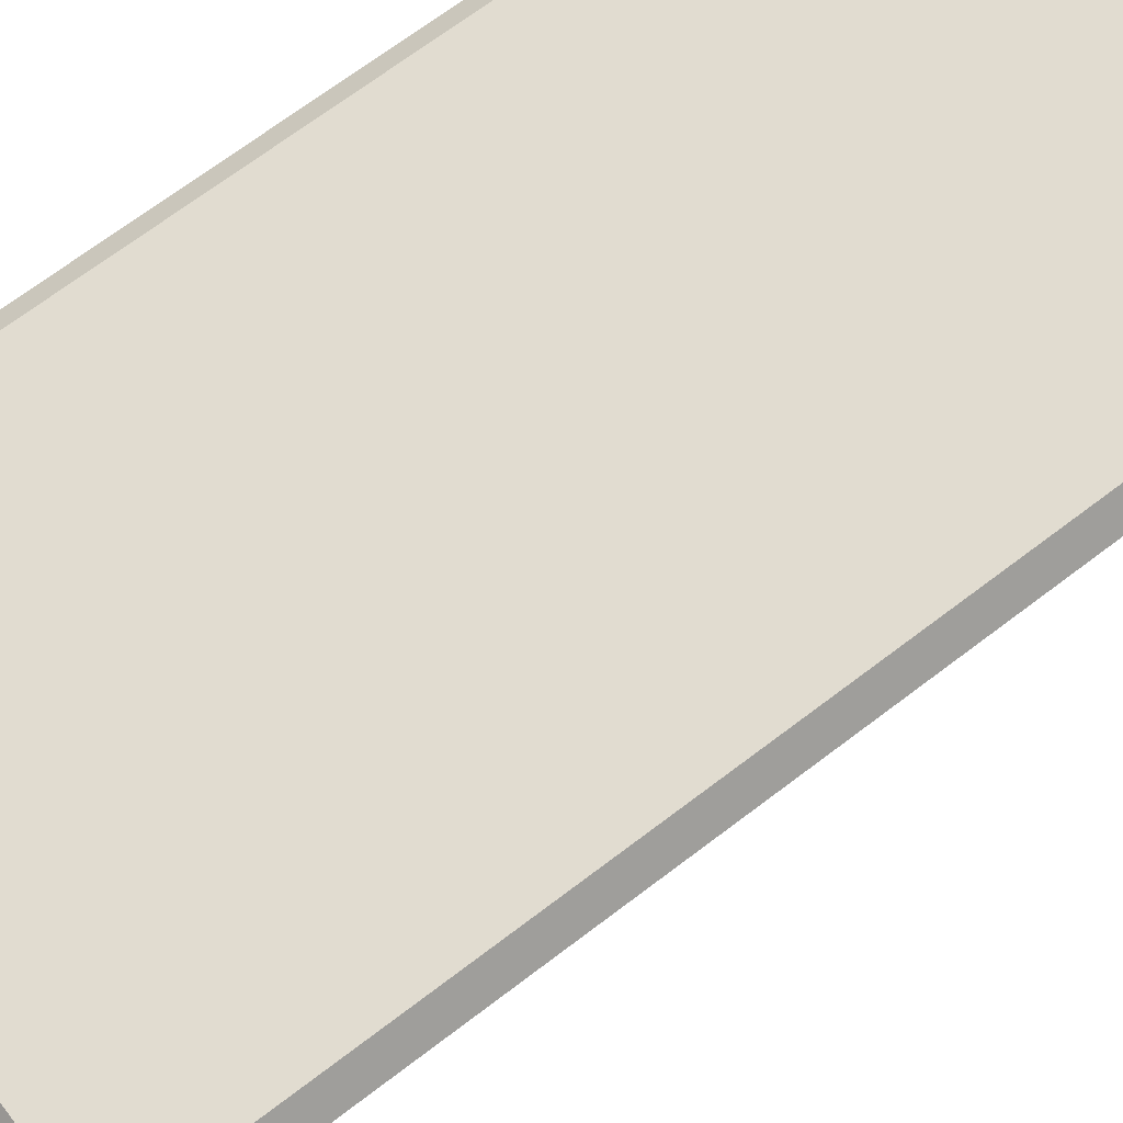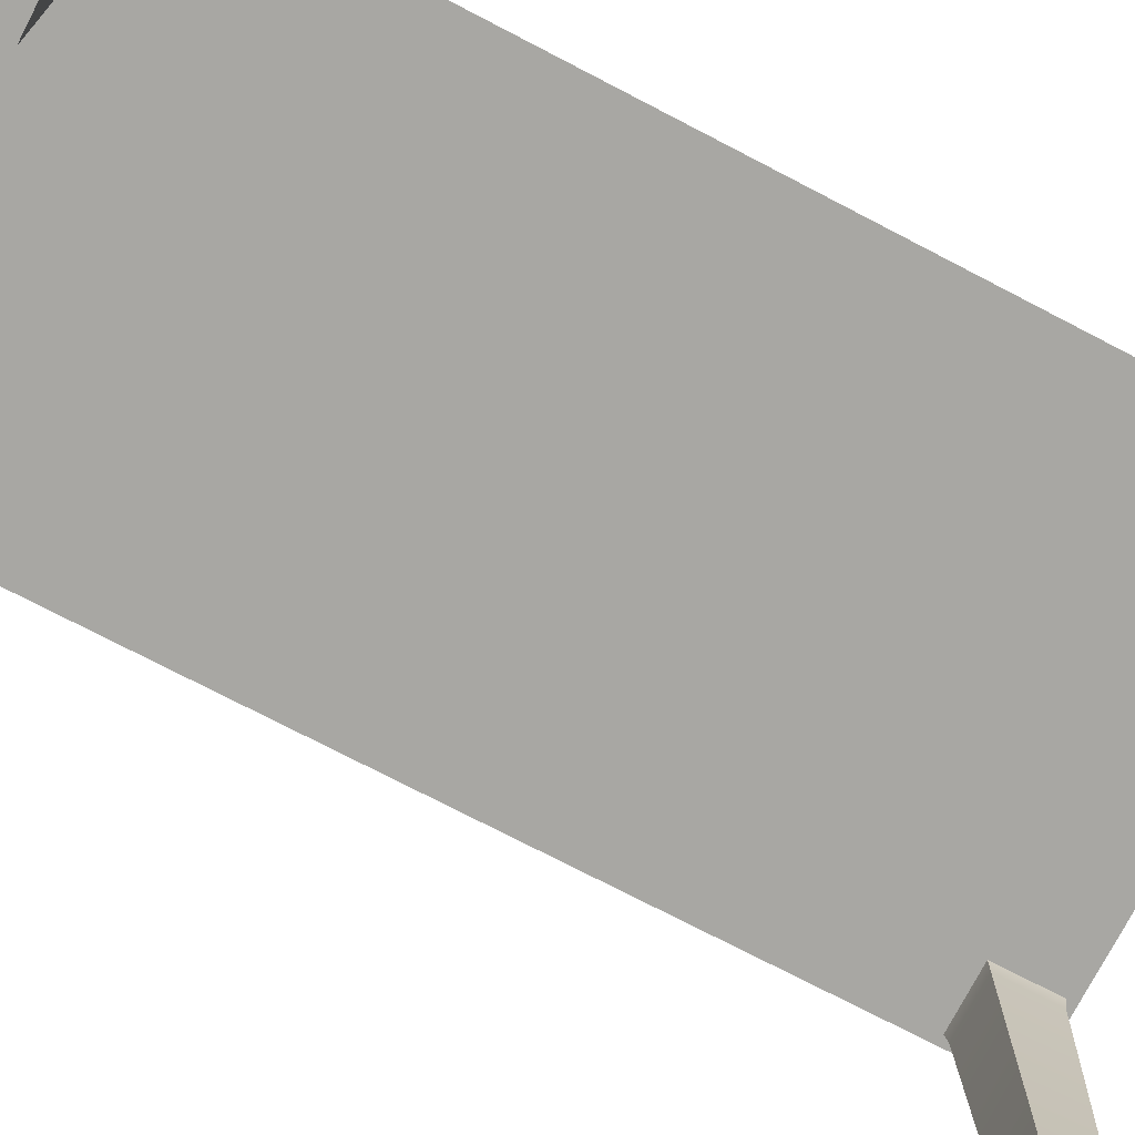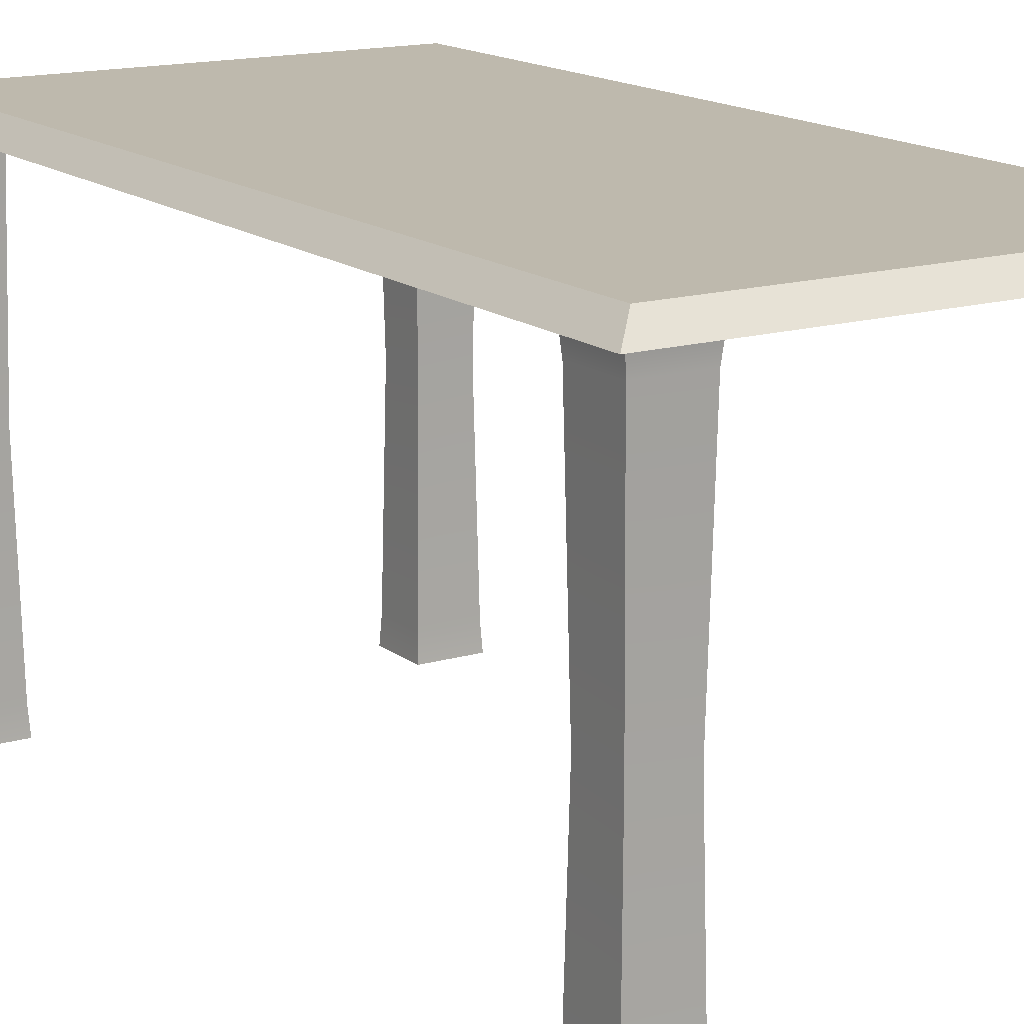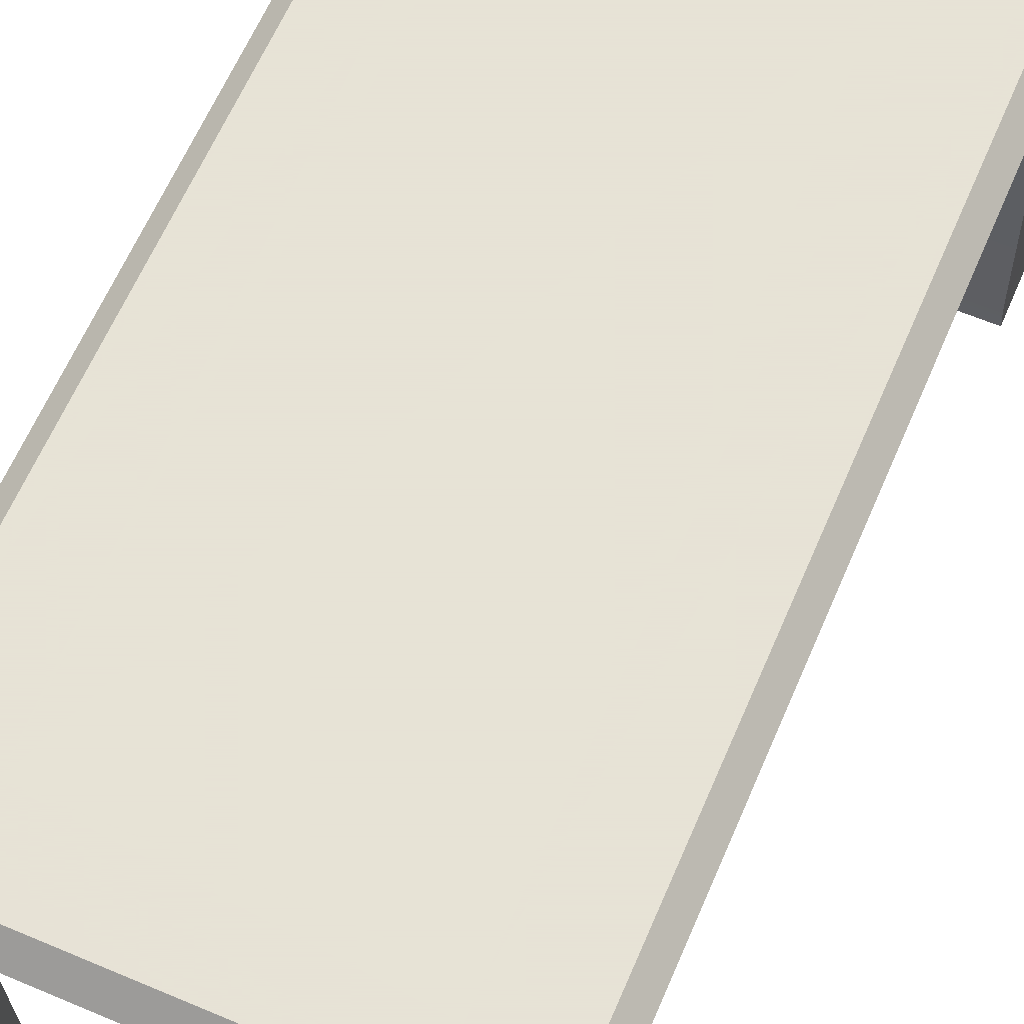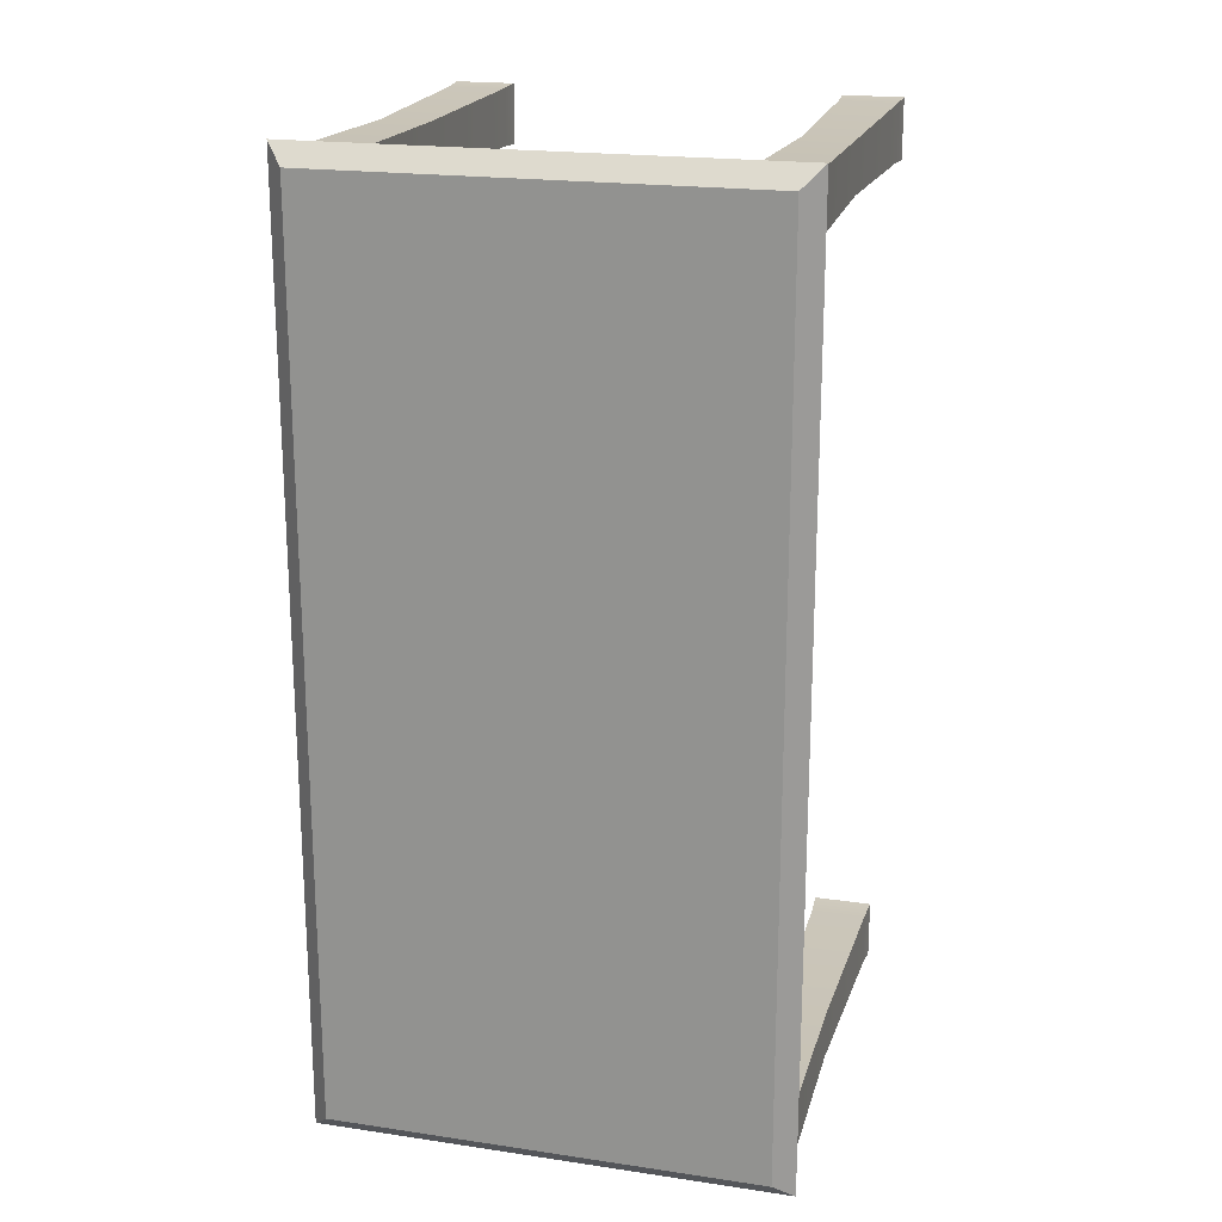
<metadata>
{"format":"obj","ext":"obj","renderer":"f3d","projection":"perspective","resolution":1024,"background":"white","views":[{"elev":69.4,"azim":52.7,"up":"+Y"},{"elev":-74.4,"azim":62.5,"up":"+Y"},{"elev":15.1,"azim":-32.3,"up":"+Y"},{"elev":62.8,"azim":23.2,"up":"+Y"},{"elev":20.0,"azim":-164.8,"up":"+Z"}]}
</metadata>
<code>
g default
v -3 5.875 5
v -2 5.875 5
v 2 5.875 5
v 3 5.875 5
v -2.756 6.125 4.75
v -1.853 6.125 4.75
v 1.853 6.125 4.75
v 2.756 6.125 4.75
v -2.756 6.125 3.8
v -1.853 6.125 3.8
v 1.853 6.125 3.8
v 2.756 6.125 3.8
v -3 5.875 4
v -2 5.875 4
v 2 5.875 4
v 3 5.875 4
v -2.884 5.875 4.116
v -2.116 5.875 4.116
v -2.116 5.875 4.884
v -2.884 5.875 4.884
v 2.116 5.875 4.116
v 2.884 5.875 4.116
v 2.884 5.875 4.884
v 2.116 5.875 4.884
v -2.884 0 4.116
v -2.116 0 4.116
v -2.116 0 4.884
v -2.884 0 4.884
v 2.116 0 4.116
v 2.884 0 4.116
v 2.884 0 4.884
v 2.116 0 4.884
v 2.137 5.662 4.137
v 2.863 5.662 4.137
v 2.863 5.662 4.863
v 2.137 5.662 4.863
v -2.137 5.662 4.137
v -2.863 5.662 4.137
v -2.863 5.662 4.863
v -2.137 5.662 4.863
v -2.137 0.3383 4.137
v -2.863 0.3383 4.137
v -2.863 0.3383 4.863
v -2.137 0.3383 4.863
v 2.137 0.3383 4.137
v 2.863 0.3383 4.137
v 2.863 0.3383 4.863
v 2.137 0.3383 4.863
v 2.185 3 4.185
v 2.815 3 4.185
v 2.815 3 4.815
v 2.185 3 4.815
v -2.185 3 4.185
v -2.815 3 4.185
v -2.815 3 4.815
v -2.185 3 4.815
v -3 5.875 -7.002
v -2 5.875 -7.002
v 2 5.875 -7.002
v 3 5.875 -7.002
v -2.756 6.125 -6.752
v -1.853 6.125 -6.752
v 1.853 6.125 -6.752
v 2.756 6.125 -6.752
v -2.756 6.125 -5.802
v -1.853 6.125 -5.802
v 1.853 6.125 -5.802
v 2.756 6.125 -5.802
v -3 5.875 -6.002
v -2 5.875 -6.002
v 2 5.875 -6.002
v 3 5.875 -6.002
v -2.884 5.875 -6.117
v -2.116 5.875 -6.117
v -2.116 5.875 -6.886
v -2.884 5.875 -6.886
v 2.116 5.875 -6.117
v 2.884 5.875 -6.117
v 2.884 5.875 -6.886
v 2.116 5.875 -6.886
g Table_wLegs_Geo
f 1 2 5
f 5 2 6
f 2 3 6
f 6 3 7
f 4 8 3
f 3 8 7
f 5 6 9
f 9 6 10
f 6 7 10
f 10 7 11
f 7 8 11
f 11 8 12
f 25 26 28
f 28 26 27
f 14 15 2
f 2 15 3
f 29 30 32
f 32 30 31
f 4 16 8
f 8 16 12
f 1 5 13
f 13 5 9
f 13 14 17
f 17 14 18
f 14 2 18
f 18 2 19
f 2 1 19
f 19 1 20
f 1 13 20
f 20 13 17
f 15 16 21
f 21 16 22
f 16 4 22
f 22 4 23
f 4 3 23
f 23 3 24
f 3 15 24
f 24 15 21
f 17 18 38
f 38 18 37
f 18 19 37
f 37 19 40
f 19 20 40
f 40 20 39
f 20 17 39
f 39 17 38
f 45 46 29
f 29 46 30
f 46 47 30
f 30 47 31
f 47 48 31
f 31 48 32
f 48 45 32
f 32 45 29
f 21 22 33
f 33 22 34
f 22 23 34
f 34 23 35
f 23 24 35
f 35 24 36
f 24 21 36
f 36 21 33
f 38 37 54
f 54 37 53
f 39 38 55
f 55 38 54
f 40 39 56
f 56 39 55
f 37 40 53
f 53 40 56
f 42 41 25
f 25 41 26
f 43 42 28
f 28 42 25
f 44 43 27
f 27 43 28
f 41 44 26
f 26 44 27
f 49 50 45
f 45 50 46
f 50 51 46
f 46 51 47
f 51 52 47
f 47 52 48
f 52 49 48
f 48 49 45
f 33 34 49
f 49 34 50
f 34 35 50
f 50 35 51
f 35 36 51
f 51 36 52
f 36 33 52
f 52 33 49
f 54 53 42
f 42 53 41
f 55 54 43
f 43 54 42
f 56 55 44
f 44 55 43
f 53 56 41
f 41 56 44
f 57 61 58
f 58 61 62
f 58 62 59
f 59 62 63
f 63 64 59
f 59 64 60
f 61 65 62
f 62 65 66
f 62 66 63
f 63 66 67
f 63 67 64
f 64 67 68
f 70 58 71
f 71 58 59
f 60 64 72
f 72 64 68
f 65 61 69
f 69 61 57
f 69 73 70
f 70 73 74
f 70 74 58
f 58 74 75
f 58 75 57
f 57 75 76
f 57 76 69
f 69 76 73
f 71 77 72
f 72 77 78
f 72 78 60
f 60 78 79
f 60 79 59
f 59 79 80
f 59 80 71
f 71 80 77
f 10 66 9
f 9 66 65
f 11 67 10
f 10 67 66
f 12 68 11
f 11 68 67
f 16 72 12
f 12 72 68
f 15 71 16
f 16 71 72
f 14 70 15
f 15 70 71
f 13 69 14
f 14 69 70
f 9 65 13
f 13 65 69
f 76 75 73
f 73 75 74
f 78 77 79
f 79 77 80
g default
v -2.884 5.875 -6.117
v -2.116 5.875 -6.117
v -2.116 5.875 -6.886
v -2.884 5.875 -6.886
v -2.884 0 -6.117
v -2.116 0 -6.117
v -2.116 0 -6.886
v -2.884 0 -6.886
v -2.137 5.662 -6.138
v -2.863 5.662 -6.138
v -2.863 5.662 -6.865
v -2.137 5.662 -6.865
v -2.137 0.3383 -6.138
v -2.863 0.3383 -6.138
v -2.863 0.3383 -6.865
v -2.137 0.3383 -6.865
v -2.185 3 -6.187
v -2.815 3 -6.187
v -2.815 3 -6.816
v -2.185 3 -6.816
g Table_Leg_R_Geo
f 85 88 86
f 86 88 87
f 81 90 82
f 82 90 89
f 82 89 83
f 83 89 92
f 83 92 84
f 84 92 91
f 84 91 81
f 81 91 90
f 90 98 89
f 89 98 97
f 91 99 90
f 90 99 98
f 92 100 91
f 91 100 99
f 89 97 92
f 92 97 100
f 94 85 93
f 93 85 86
f 95 88 94
f 94 88 85
f 96 87 95
f 95 87 88
f 93 86 96
f 96 86 87
f 98 94 97
f 97 94 93
f 99 95 98
f 98 95 94
f 100 96 99
f 99 96 95
f 97 93 100
f 100 93 96
f 83 84 82
f 82 84 81
g default
v 2.116 5.875 -6.117
v 2.884 5.875 -6.117
v 2.884 5.875 -6.886
v 2.116 5.875 -6.886
v 2.116 0 -6.117
v 2.884 0 -6.117
v 2.884 0 -6.886
v 2.116 0 -6.886
v 2.137 5.662 -6.138
v 2.863 5.662 -6.138
v 2.863 5.662 -6.865
v 2.137 5.662 -6.865
v 2.137 0.3383 -6.138
v 2.863 0.3383 -6.138
v 2.863 0.3383 -6.865
v 2.137 0.3383 -6.865
v 2.185 3 -6.187
v 2.815 3 -6.187
v 2.815 3 -6.816
v 2.185 3 -6.816
g Table_Leg_L_Geo
f 105 108 106
f 106 108 107
f 113 105 114
f 114 105 106
f 114 106 115
f 115 106 107
f 115 107 116
f 116 107 108
f 116 108 113
f 113 108 105
f 101 109 102
f 102 109 110
f 102 110 103
f 103 110 111
f 103 111 104
f 104 111 112
f 104 112 101
f 101 112 109
f 117 113 118
f 118 113 114
f 118 114 119
f 119 114 115
f 119 115 120
f 120 115 116
f 120 116 117
f 117 116 113
f 109 117 110
f 110 117 118
f 110 118 111
f 111 118 119
f 111 119 112
f 112 119 120
f 112 120 109
f 109 120 117
f 101 102 104
f 104 102 103
g default
v -3 5.875 5
v -2 5.875 5
v 2 5.875 5
v 3 5.875 5
v -2.756 6.125 4.75
v -1.853 6.125 4.75
v 1.853 6.125 4.75
v 2.756 6.125 4.75
v -2.756 6.125 3.8
v -1.853 6.125 3.8
v 1.853 6.125 3.8
v 2.756 6.125 3.8
v -3 5.875 4
v -2 5.875 4
v 2 5.875 4
v 3 5.875 4
v -2.884 5.875 4.116
v -2.116 5.875 4.116
v -2.116 5.875 4.884
v -2.884 5.875 4.884
v 2.116 5.875 4.116
v 2.884 5.875 4.116
v 2.884 5.875 4.884
v 2.116 5.875 4.884
v -2.884 0 4.116
v -2.116 0 4.116
v -2.116 0 4.884
v -2.884 0 4.884
v 2.116 0 4.116
v 2.884 0 4.116
v 2.884 0 4.884
v 2.116 0 4.884
v 2.137 5.662 4.137
v 2.863 5.662 4.137
v 2.863 5.662 4.863
v 2.137 5.662 4.863
v -2.137 5.662 4.137
v -2.863 5.662 4.137
v -2.863 5.662 4.863
v -2.137 5.662 4.863
v -2.137 0.3383 4.137
v -2.863 0.3383 4.137
v -2.863 0.3383 4.863
v -2.137 0.3383 4.863
v 2.137 0.3383 4.137
v 2.863 0.3383 4.137
v 2.863 0.3383 4.863
v 2.137 0.3383 4.863
v 2.185 3 4.185
v 2.815 3 4.185
v 2.815 3 4.815
v 2.185 3 4.815
v -2.185 3 4.185
v -2.815 3 4.185
v -2.815 3 4.815
v -2.185 3 4.815
v -3 5.875 -7.002
v -2 5.875 -7.002
v 2 5.875 -7.002
v 3 5.875 -7.002
v -2.756 6.125 -6.752
v -1.853 6.125 -6.752
v 1.853 6.125 -6.752
v 2.756 6.125 -6.752
v -2.756 6.125 -5.802
v -1.853 6.125 -5.802
v 1.853 6.125 -5.802
v 2.756 6.125 -5.802
v -3 5.875 -6.002
v -2 5.875 -6.002
v 2 5.875 -6.002
v 3 5.875 -6.002
v -2.884 5.875 -6.117
v -2.116 5.875 -6.117
v -2.116 5.875 -6.886
v -2.884 5.875 -6.886
v 2.116 5.875 -6.117
v 2.884 5.875 -6.117
v 2.884 5.875 -6.886
v 2.116 5.875 -6.886
g Table_wLegs_Geo
f 121 122 125
f 125 122 126
f 122 123 126
f 126 123 127
f 124 128 123
f 123 128 127
f 125 126 129
f 129 126 130
f 126 127 130
f 130 127 131
f 127 128 131
f 131 128 132
f 145 146 148
f 148 146 147
f 134 135 122
f 122 135 123
f 149 150 152
f 152 150 151
f 124 136 128
f 128 136 132
f 121 125 133
f 133 125 129
f 133 134 137
f 137 134 138
f 134 122 138
f 138 122 139
f 122 121 139
f 139 121 140
f 121 133 140
f 140 133 137
f 135 136 141
f 141 136 142
f 136 124 142
f 142 124 143
f 124 123 143
f 143 123 144
f 123 135 144
f 144 135 141
f 137 138 158
f 158 138 157
f 138 139 157
f 157 139 160
f 139 140 160
f 160 140 159
f 140 137 159
f 159 137 158
f 165 166 149
f 149 166 150
f 166 167 150
f 150 167 151
f 167 168 151
f 151 168 152
f 168 165 152
f 152 165 149
f 141 142 153
f 153 142 154
f 142 143 154
f 154 143 155
f 143 144 155
f 155 144 156
f 144 141 156
f 156 141 153
f 158 157 174
f 174 157 173
f 159 158 175
f 175 158 174
f 160 159 176
f 176 159 175
f 157 160 173
f 173 160 176
f 162 161 145
f 145 161 146
f 163 162 148
f 148 162 145
f 164 163 147
f 147 163 148
f 161 164 146
f 146 164 147
f 169 170 165
f 165 170 166
f 170 171 166
f 166 171 167
f 171 172 167
f 167 172 168
f 172 169 168
f 168 169 165
f 153 154 169
f 169 154 170
f 154 155 170
f 170 155 171
f 155 156 171
f 171 156 172
f 156 153 172
f 172 153 169
f 174 173 162
f 162 173 161
f 175 174 163
f 163 174 162
f 176 175 164
f 164 175 163
f 173 176 161
f 161 176 164
f 177 181 178
f 178 181 182
f 178 182 179
f 179 182 183
f 183 184 179
f 179 184 180
f 181 185 182
f 182 185 186
f 182 186 183
f 183 186 187
f 183 187 184
f 184 187 188
f 190 178 191
f 191 178 179
f 180 184 192
f 192 184 188
f 185 181 189
f 189 181 177
f 189 193 190
f 190 193 194
f 190 194 178
f 178 194 195
f 178 195 177
f 177 195 196
f 177 196 189
f 189 196 193
f 191 197 192
f 192 197 198
f 192 198 180
f 180 198 199
f 180 199 179
f 179 199 200
f 179 200 191
f 191 200 197
f 130 186 129
f 129 186 185
f 131 187 130
f 130 187 186
f 132 188 131
f 131 188 187
f 136 192 132
f 132 192 188
f 135 191 136
f 136 191 192
f 134 190 135
f 135 190 191
f 133 189 134
f 134 189 190
f 129 185 133
f 133 185 189
f 196 195 193
f 193 195 194
f 198 197 199
f 199 197 200
g default
v -2.884 5.875 -6.117
v -2.116 5.875 -6.117
v -2.116 5.875 -6.886
v -2.884 5.875 -6.886
v -2.884 0 -6.117
v -2.116 0 -6.117
v -2.116 0 -6.886
v -2.884 0 -6.886
v -2.137 5.662 -6.138
v -2.863 5.662 -6.138
v -2.863 5.662 -6.865
v -2.137 5.662 -6.865
v -2.137 0.3383 -6.138
v -2.863 0.3383 -6.138
v -2.863 0.3383 -6.865
v -2.137 0.3383 -6.865
v -2.185 3 -6.187
v -2.815 3 -6.187
v -2.815 3 -6.816
v -2.185 3 -6.816
g Table_Leg_R_Geo
f 205 208 206
f 206 208 207
f 201 210 202
f 202 210 209
f 202 209 203
f 203 209 212
f 203 212 204
f 204 212 211
f 204 211 201
f 201 211 210
f 210 218 209
f 209 218 217
f 211 219 210
f 210 219 218
f 212 220 211
f 211 220 219
f 209 217 212
f 212 217 220
f 214 205 213
f 213 205 206
f 215 208 214
f 214 208 205
f 216 207 215
f 215 207 208
f 213 206 216
f 216 206 207
f 218 214 217
f 217 214 213
f 219 215 218
f 218 215 214
f 220 216 219
f 219 216 215
f 217 213 220
f 220 213 216
f 203 204 202
f 202 204 201
g default
v 2.116 5.875 -6.117
v 2.884 5.875 -6.117
v 2.884 5.875 -6.886
v 2.116 5.875 -6.886
v 2.116 0 -6.117
v 2.884 0 -6.117
v 2.884 0 -6.886
v 2.116 0 -6.886
v 2.137 5.662 -6.138
v 2.863 5.662 -6.138
v 2.863 5.662 -6.865
v 2.137 5.662 -6.865
v 2.137 0.3383 -6.138
v 2.863 0.3383 -6.138
v 2.863 0.3383 -6.865
v 2.137 0.3383 -6.865
v 2.185 3 -6.187
v 2.815 3 -6.187
v 2.815 3 -6.816
v 2.185 3 -6.816
g Table_Leg_L_Geo
f 225 228 226
f 226 228 227
f 233 225 234
f 234 225 226
f 234 226 235
f 235 226 227
f 235 227 236
f 236 227 228
f 236 228 233
f 233 228 225
f 221 229 222
f 222 229 230
f 222 230 223
f 223 230 231
f 223 231 224
f 224 231 232
f 224 232 221
f 221 232 229
f 237 233 238
f 238 233 234
f 238 234 239
f 239 234 235
f 239 235 240
f 240 235 236
f 240 236 237
f 237 236 233
f 229 237 230
f 230 237 238
f 230 238 231
f 231 238 239
f 231 239 232
f 232 239 240
f 232 240 229
f 229 240 237
f 221 222 224
f 224 222 223

</code>
